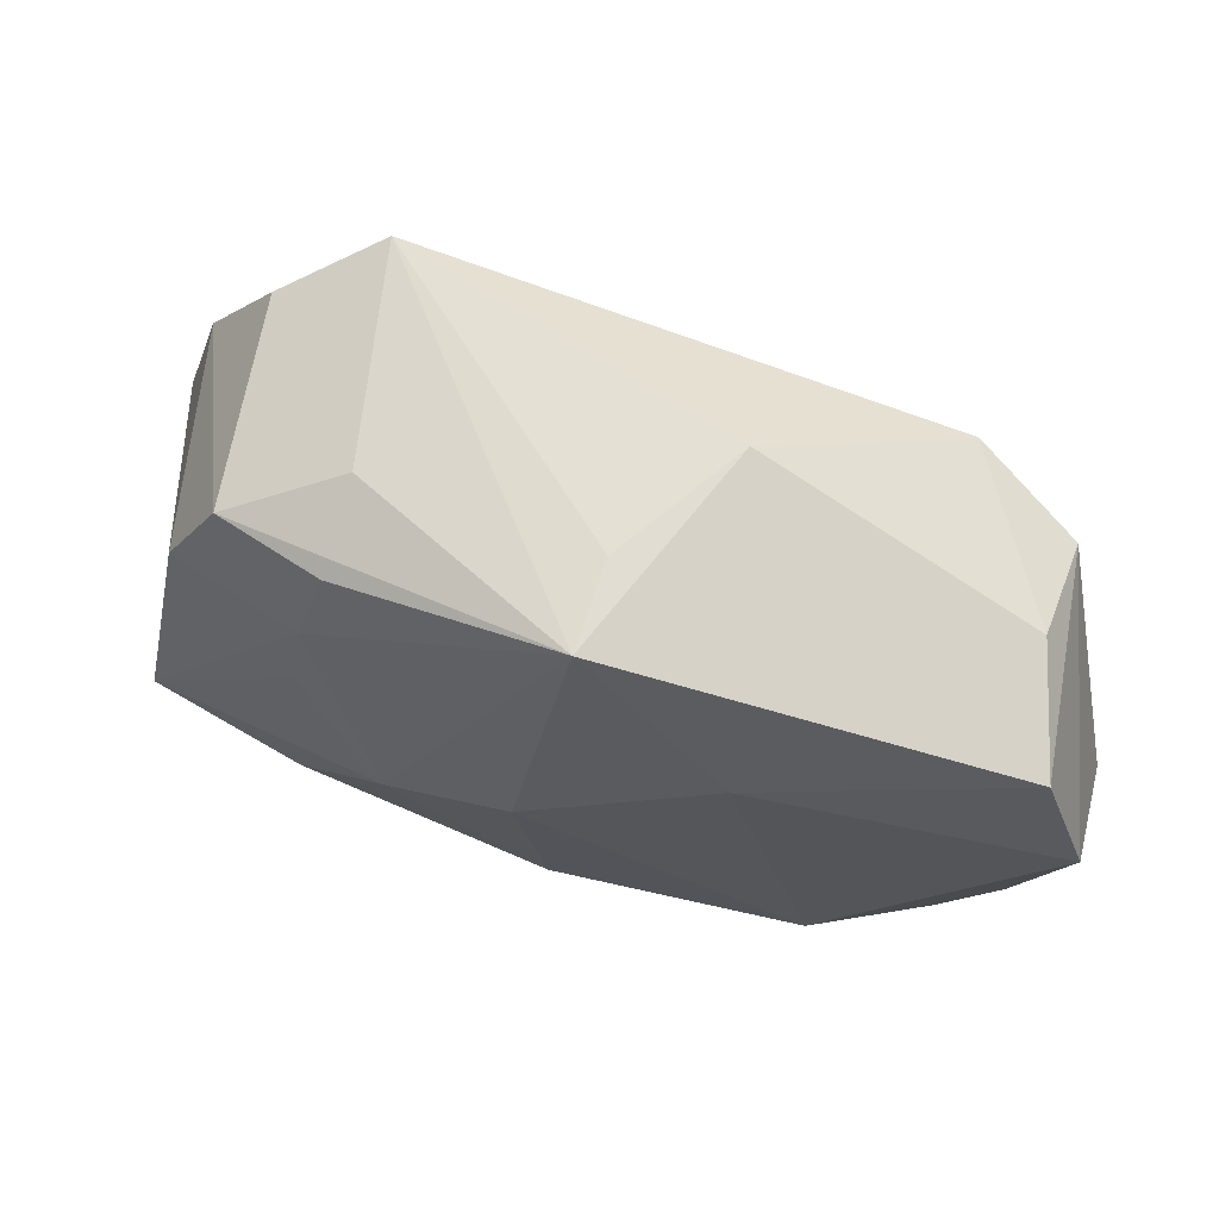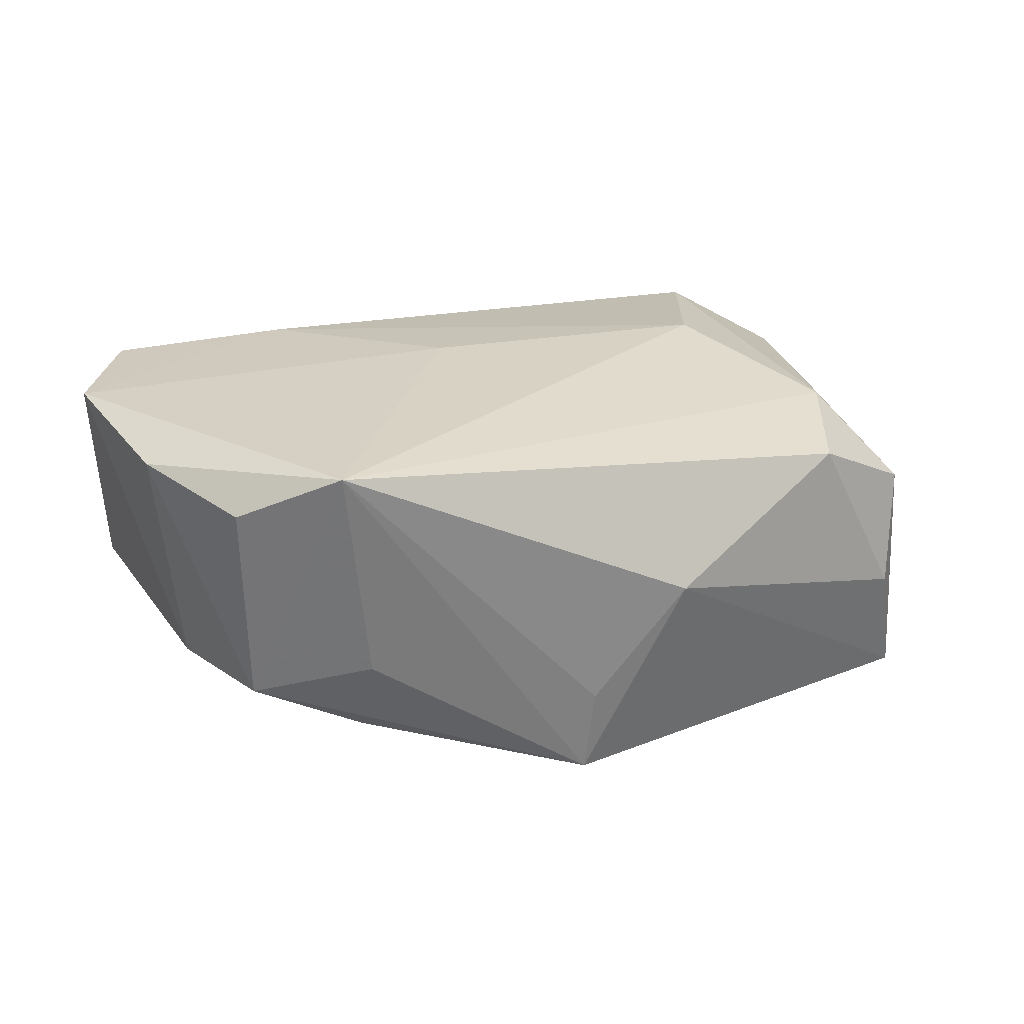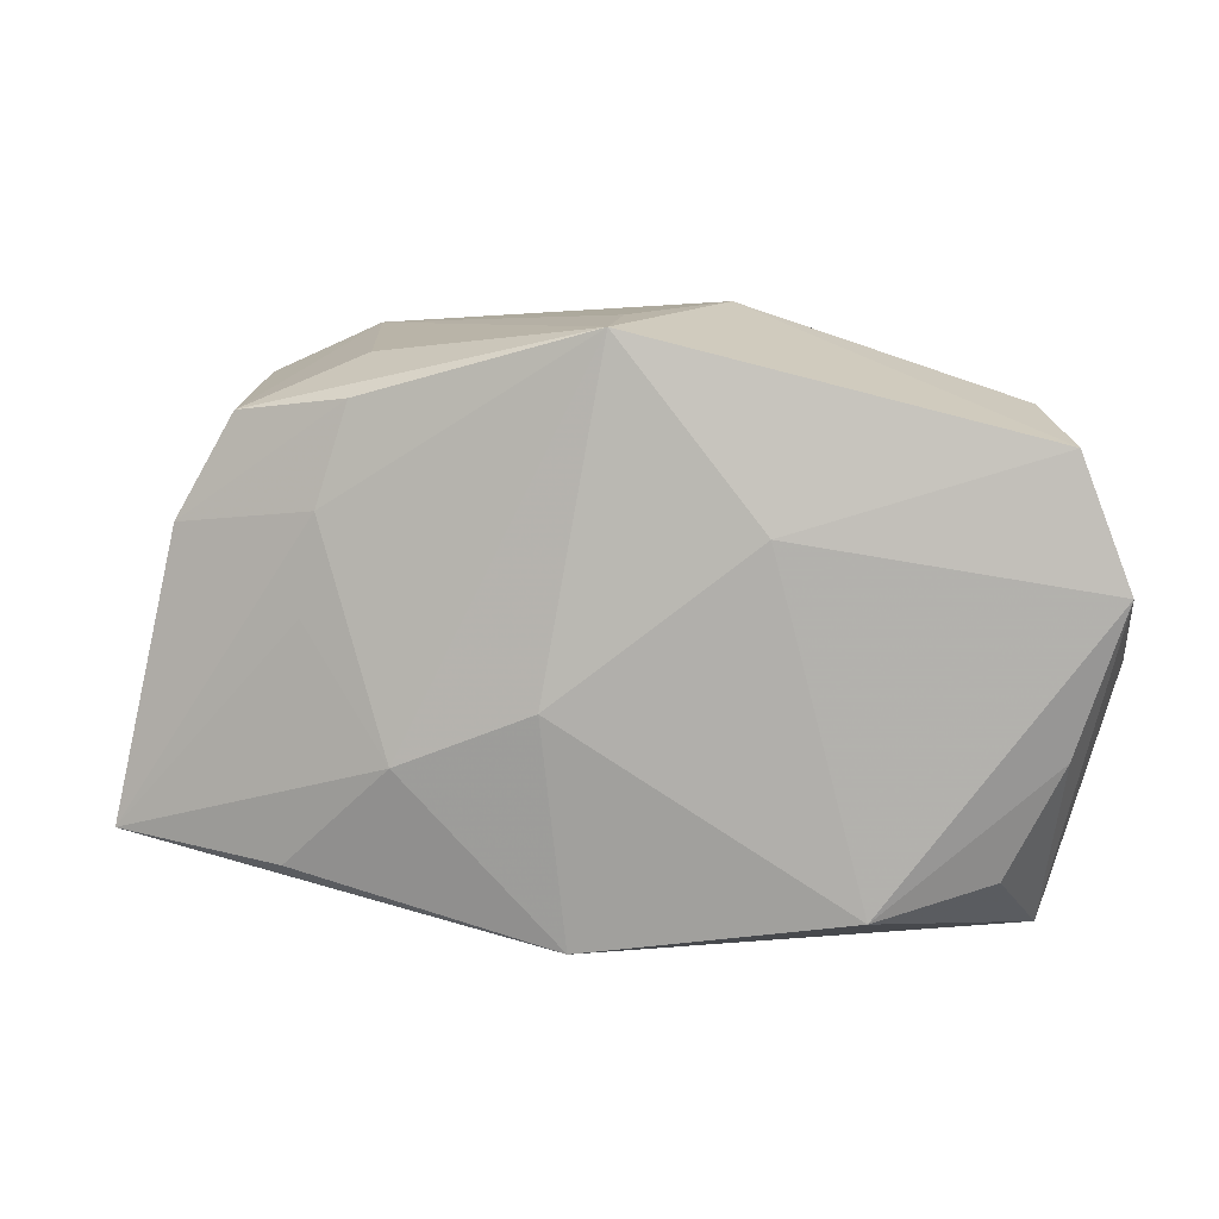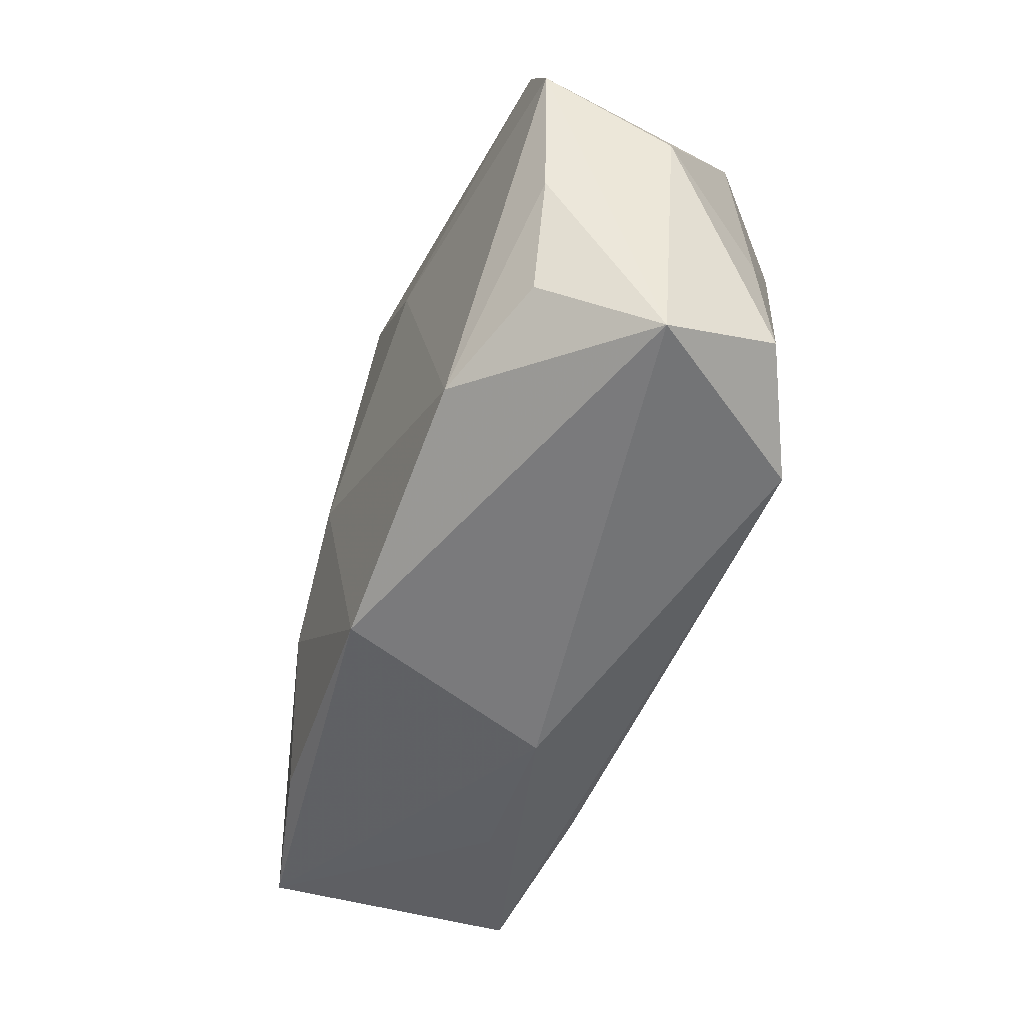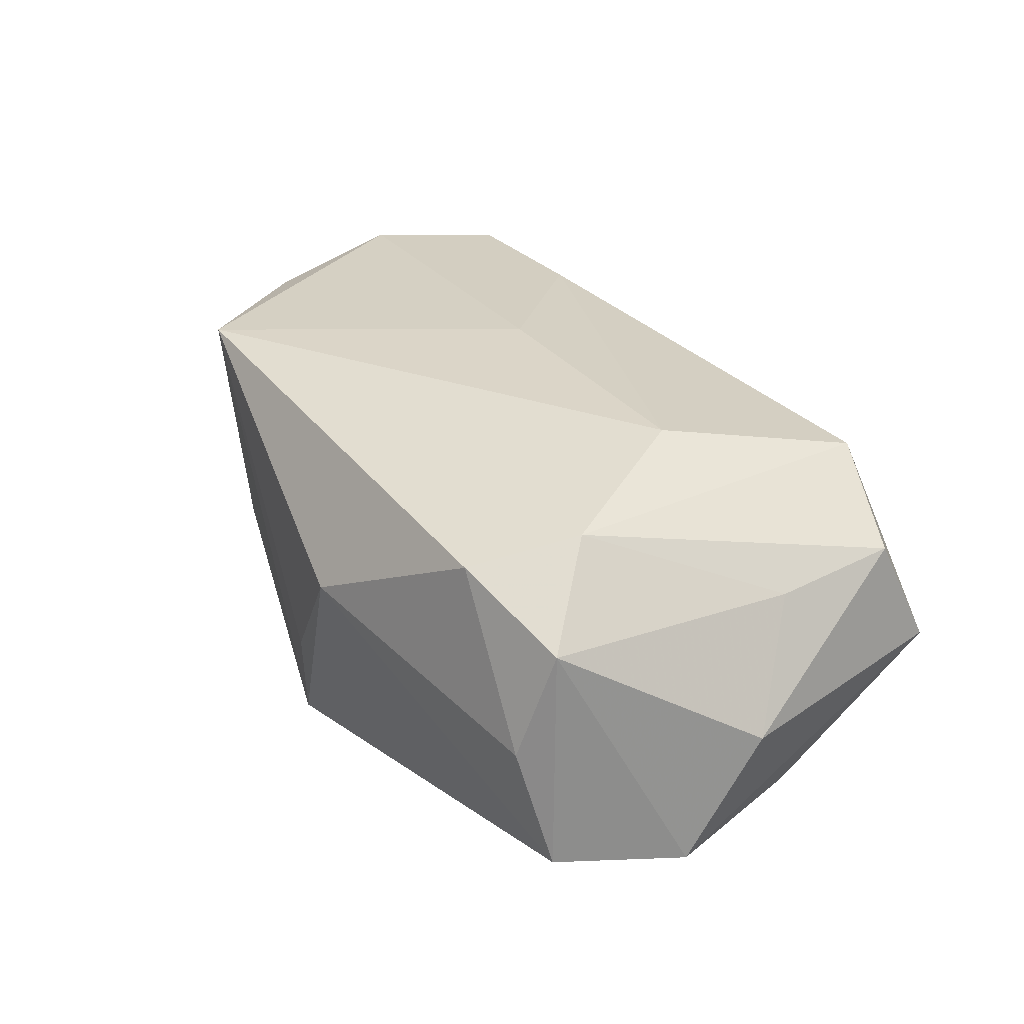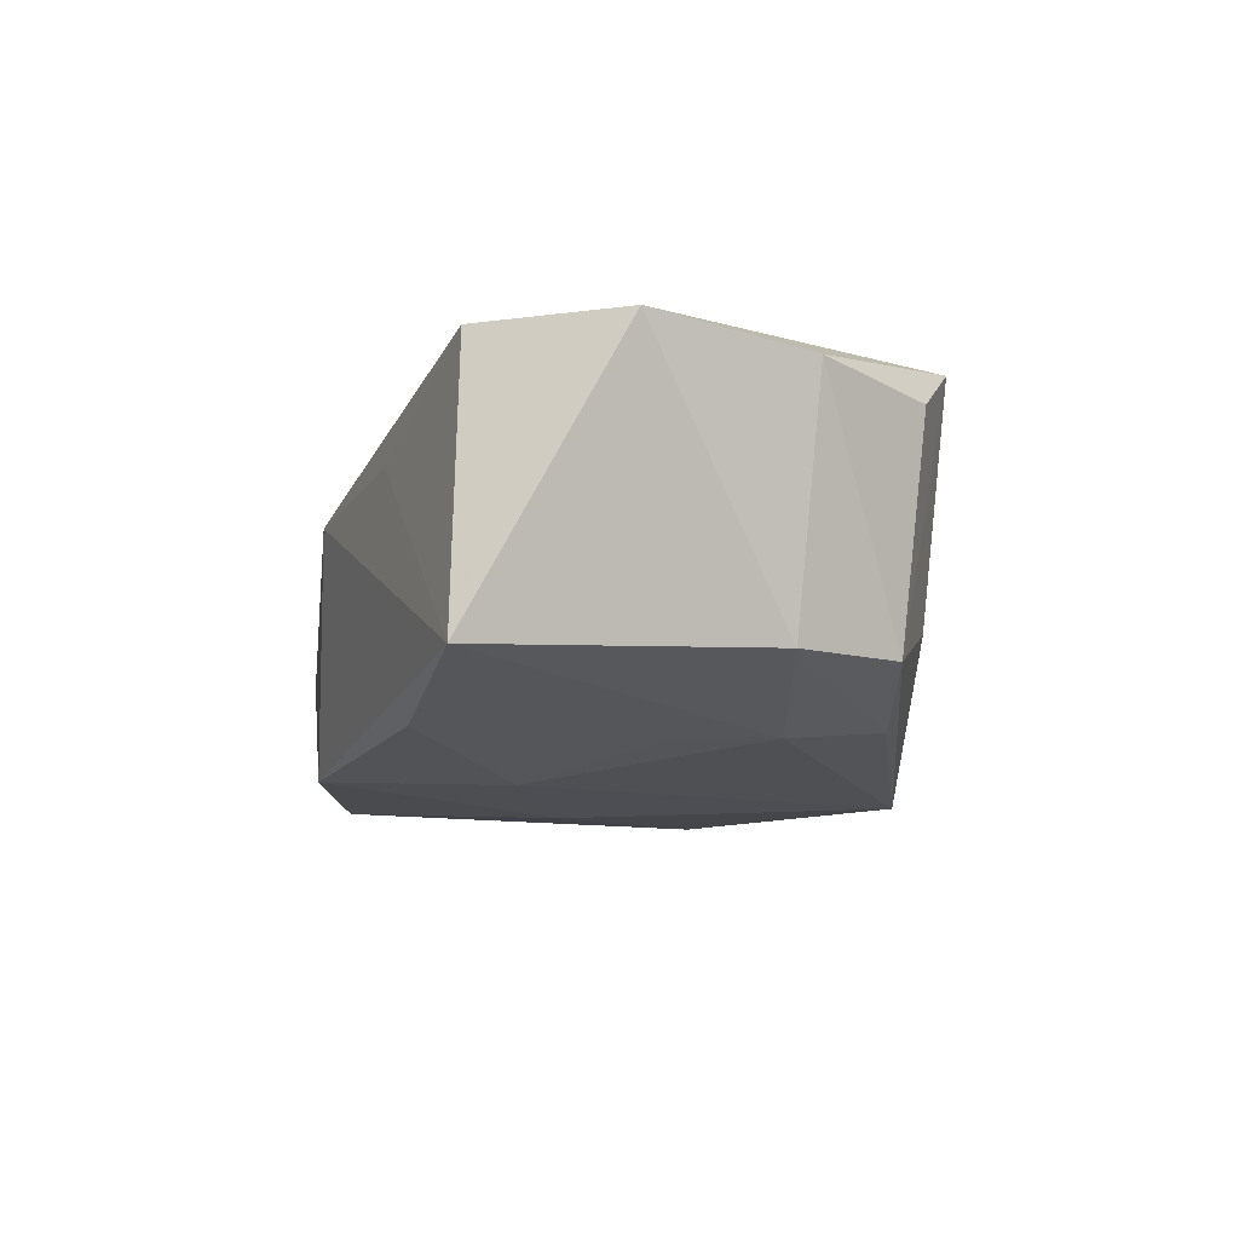
<metadata>
{"format":"obj","ext":"obj","renderer":"f3d","projection":"perspective","resolution":1024,"background":"white","views":[{"elev":63.3,"azim":-167.3,"up":"+Y"},{"elev":26.5,"azim":165.2,"up":"+Z"},{"elev":8.8,"azim":-176.3,"up":"+Y"},{"elev":-58.2,"azim":-114.3,"up":"+Y"},{"elev":28.2,"azim":-117.5,"up":"+Z"},{"elev":-7.9,"azim":82.0,"up":"+Z"}]}
</metadata>
<code>
v 0.007186 -0.003054 0.01667
v 0.02354 -0.01958 0.007583
v -0.008875 0.026 0.00268
v 0.03742 0.01038 0.01369
v -0.03909 0.004553 -0.01507
v -0.03496 -0.008308 -0.01342
v 0.03507 0.008826 -0.006848
v -0.0198 -0.02059 -0.01565
v 0.02022 0.01897 -0.01135
v 2.373e-05 0.0246 -0.01594
v -0.03271 0.01822 -0.003691
v 0.02416 0.002005 -0.0122
v -0.03006 -0.01805 -0.01234
v 0.02284 0.01035 -0.01209
v 0.008518 -0.0238 0.005513
v 0.02186 0.02377 0.01636
v 0.03067 0.01966 0.01191
v -0.01871 -0.004067 0.01622
v -0.02384 -0.0212 0.01325
v -0.02786 0.009368 0.01323
v 0.04039 -0.01594 -0.007629
v 0.0196 0.02216 -0.003704
v 0.03751 -0.015 0.01486
v 0.04191 -0.003182 0.01548
v -0.03491 0.01572 -0.01448
v -0.03381 -0.01866 0.007632
v -0.04012 -0.002034 -0.003833
v 0.0168 -0.009027 -0.01537
v -0.0007299 0.02524 -0.008006
v -0.03473 -0.007292 0.006448
v 0.026 -0.01776 -0.01181
v 0.003269 -0.0238 -0.01436
v -0.01217 0.00906 -0.01722
v -0.03386 -0.0238 -0.002687
v 0.02998 0.01773 -0.007062
v -0.02523 0.0192 0.01127
v -0.03422 0.01519 0.006152
v 0.02148 -0.01553 0.01538
v 0.005169 -0.004284 -0.01722
f 1 16 18
f 24 16 1
f 18 38 1
f 1 38 24
f 36 16 3
f 33 10 39
f 39 8 33
f 33 8 5
f 3 16 29
f 29 10 3
f 16 10 29
f 3 10 25
f 5 37 25
f 25 33 5
f 10 33 25
f 19 38 18
f 24 38 23
f 23 21 24
f 23 19 15
f 38 19 23
f 39 10 28
f 32 21 15
f 32 8 39
f 39 28 32
f 8 32 34
f 15 19 34
f 34 32 15
f 20 36 37
f 37 30 20
f 20 19 18
f 18 16 20
f 16 36 20
f 11 36 3
f 3 25 11
f 37 36 11
f 11 25 37
f 15 21 2
f 2 23 15
f 21 23 2
f 22 10 16
f 16 35 22
f 22 35 10
f 4 16 24
f 14 28 10
f 31 28 21
f 21 32 31
f 31 32 28
f 5 34 27
f 27 37 5
f 27 30 37
f 8 34 13
f 26 34 19
f 26 20 30
f 19 20 26
f 30 27 26
f 26 27 34
f 17 35 16
f 16 4 17
f 17 4 35
f 21 14 7
f 35 4 7
f 24 21 7
f 7 4 24
f 21 28 12
f 12 14 21
f 28 14 12
f 10 35 9
f 9 14 10
f 35 7 9
f 9 7 14
f 5 8 6
f 8 13 6
f 6 34 5
f 6 13 34

</code>
